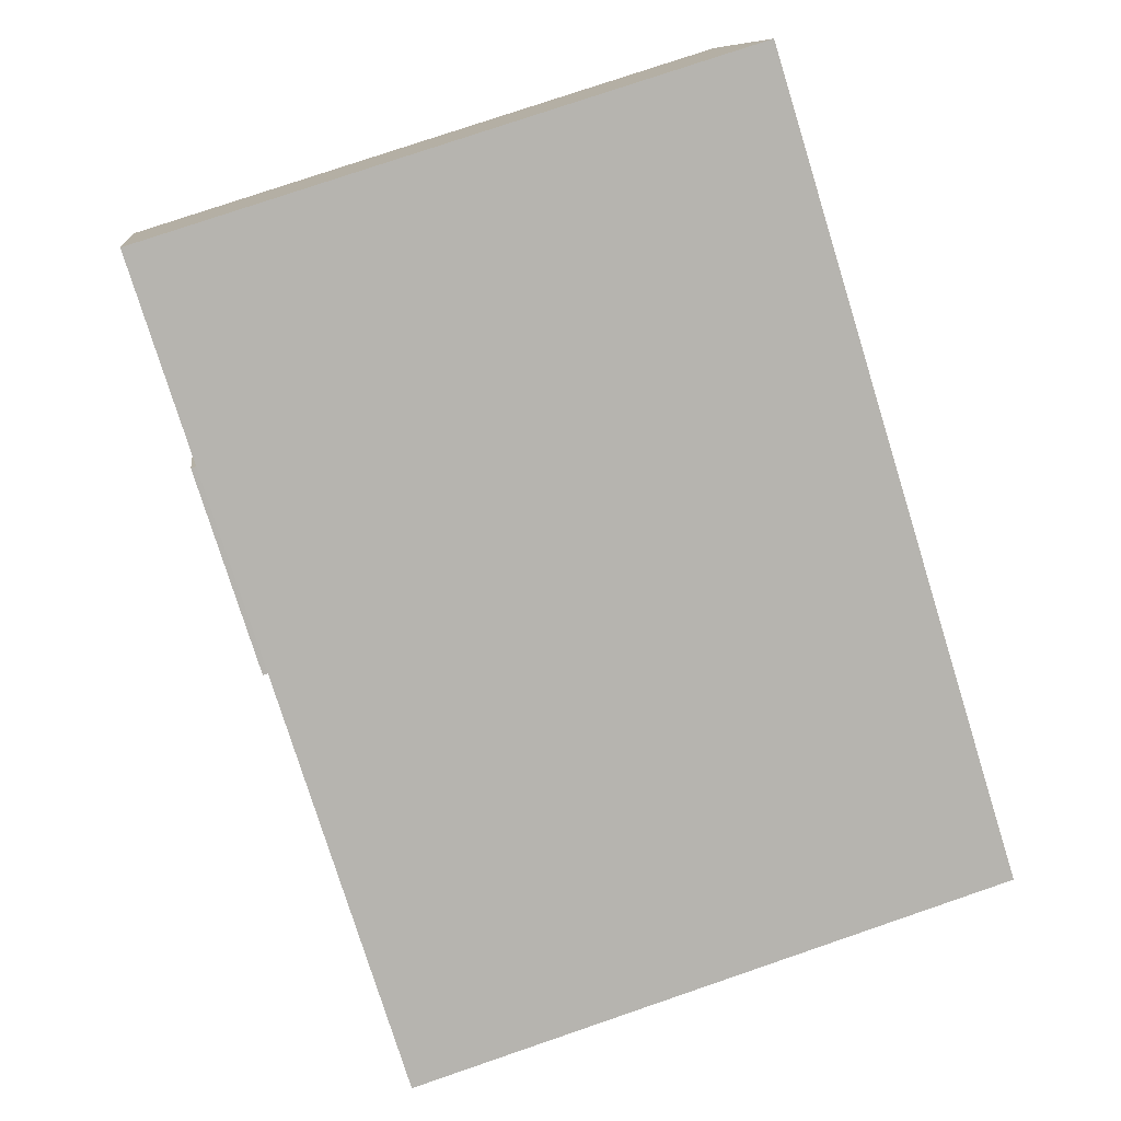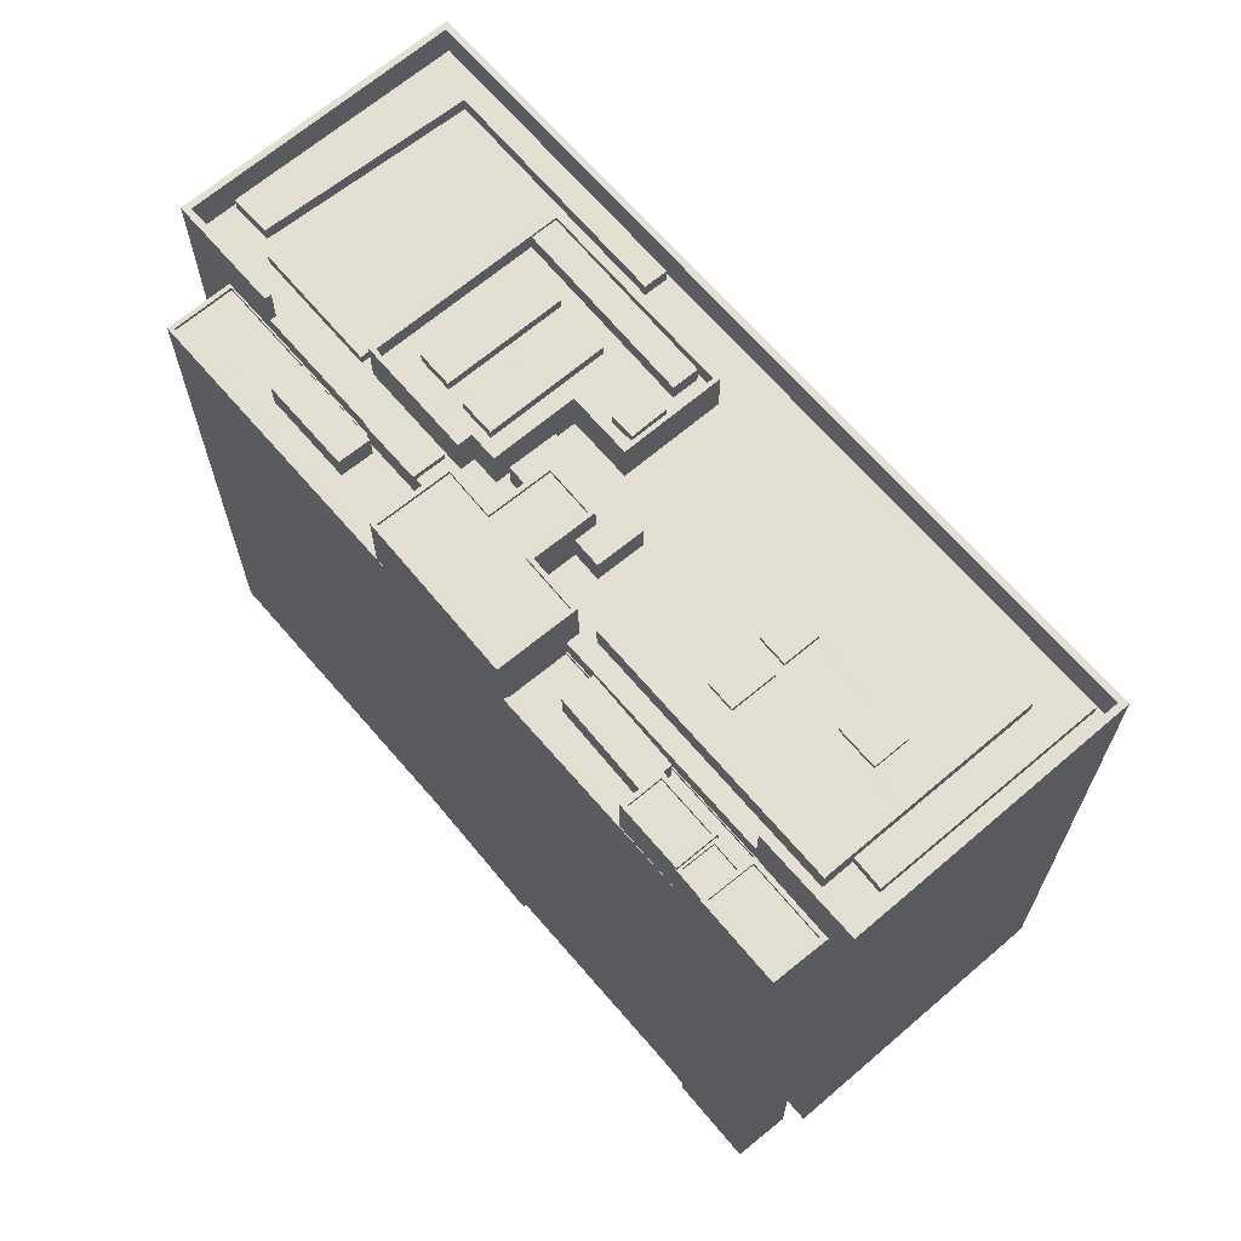
<metadata>
{"format":"obj","ext":"obj","renderer":"f3d","projection":"perspective","resolution":1024,"background":"white","views":[{"elev":77.8,"azim":71.2,"up":"+Y"},{"elev":67.1,"azim":25.9,"up":"+Z"}]}
</metadata>
<code>
v -5532 -3.622e+04 1.245
v -5527 -3.622e+04 1.244
v -5533 -3.622e+04 1.245
v -5557 -3.621e+04 1.251
v -5576 -3.62e+04 1.256
v -5574 -3.62e+04 1.257
v -5548 -3.621e+04 1.249
v -5548 -3.621e+04 1.249
v -5531 -3.622e+04 1.246
v -5526 -3.622e+04 1.245
v -5531 -3.621e+04 1.246
v -5516 -3.62e+04 1.25
v -5524 -3.622e+04 1.245
v -5578 -3.619e+04 1.258
v -5570 -3.618e+04 1.264
v -5535 -3.622e+04 1.246
v -5532 -3.622e+04 1.246
v -5531 -3.622e+04 1.246
v -5564 -3.62e+04 42.53
v -5569 -3.619e+04 42.54
v -5573 -3.619e+04 42.54
v -5561 -3.619e+04 42.54
v -5564 -3.62e+04 41.85
v -5571 -3.62e+04 41.85
v -5562 -3.62e+04 41.85
v -5570 -3.62e+04 41.85
v -5573 -3.619e+04 41.85
v -5577 -3.619e+04 41.85
v -5576 -3.619e+04 41.85
v -5570 -3.618e+04 41.86
v -5556 -3.62e+04 41.85
v -5556 -3.62e+04 41.85
v -5558 -3.62e+04 41.85
v -5569 -3.618e+04 41.86
v -5551 -3.618e+04 41.85
v -5561 -3.62e+04 41.85
v -5563 -3.62e+04 41.85
v -5553 -3.62e+04 41.85
v -5554 -3.62e+04 41.85
v -5551 -3.62e+04 41.85
v -5557 -3.62e+04 41.85
v -5556 -3.62e+04 41.85
v -5551 -3.618e+04 41.85
v -5553 -3.62e+04 41.85
v -5552 -3.62e+04 41.85
v -5552 -3.62e+04 41.85
v -5558 -3.618e+04 41.85
v -5558 -3.618e+04 41.85
v -5552 -3.619e+04 41.85
v -5552 -3.619e+04 41.85
v -5561 -3.619e+04 41.85
v -5570 -3.618e+04 41.85
v -5573 -3.619e+04 41.85
v -5569 -3.619e+04 41.85
v -5556 -3.62e+04 41.85
v -5523 -3.621e+04 41.84
v -5522 -3.621e+04 41.84
v -5518 -3.62e+04 41.84
v -5530 -3.619e+04 41.85
v -5538 -3.619e+04 41.85
v -5531 -3.62e+04 41.85
v -5545 -3.62e+04 41.85
v -5542 -3.62e+04 41.84
v -5552 -3.62e+04 41.85
v -5517 -3.62e+04 41.84
v -5547 -3.62e+04 41.85
v -5543 -3.619e+04 41.85
v -5545 -3.619e+04 41.85
v -5567 -3.618e+04 41.85
v -5549 -3.619e+04 41.85
v -5550 -3.619e+04 41.85
v -5545 -3.621e+04 41.84
v -5546 -3.621e+04 41.84
v -5544 -3.621e+04 41.84
v -5549 -3.621e+04 41.84
v -5546 -3.62e+04 41.84
v -5548 -3.62e+04 41.84
v -5531 -3.621e+04 41.84
v -5524 -3.621e+04 41.84
v -5525 -3.622e+04 41.84
v -5527 -3.621e+04 41.84
v -5531 -3.621e+04 41.84
v -5526 -3.621e+04 41.84
v -5524 -3.622e+04 44.34
v -5525 -3.622e+04 44.34
v -5531 -3.621e+04 44.34
v -5571 -3.62e+04 44.35
v -5577 -3.619e+04 44.35
v -5578 -3.619e+04 44.35
v -5570 -3.618e+04 44.36
v -5516 -3.62e+04 44.34
v -5531 -3.621e+04 44.34
v -5517 -3.62e+04 44.34
v -5570 -3.62e+04 44.35
v -5570 -3.618e+04 44.36
v -5573 -3.619e+04 42.82
v -5567 -3.618e+04 42.82
v -5576 -3.619e+04 42.82
v -5569 -3.618e+04 42.83
v -5551 -3.618e+04 42.82
v -5552 -3.619e+04 42.82
v -5533 -3.622e+04 43.66
v -5532 -3.622e+04 43.66
v -5531 -3.622e+04 43.66
v -5534 -3.622e+04 43.66
v -5531 -3.622e+04 43.91
v -5533 -3.622e+04 43.91
v -5533 -3.622e+04 43.91
v -5534 -3.622e+04 43.91
v -5532 -3.622e+04 43.91
v -5531 -3.622e+04 43.91
v -5534 -3.622e+04 43.91
v -5532 -3.622e+04 43.91
v -5532 -3.622e+04 43.91
v -5534 -3.622e+04 43.91
v -5535 -3.622e+04 43.91
v -5535 -3.622e+04 43.91
v -5532 -3.622e+04 44.42
v -5531 -3.622e+04 44.42
v -5531 -3.622e+04 44.42
v -5533 -3.622e+04 44.42
v -5527 -3.622e+04 44.17
v -5526 -3.622e+04 44.17
v -5531 -3.622e+04 44.17
v -5532 -3.622e+04 44.17
v -5527 -3.622e+04 44.42
v -5526 -3.622e+04 44.42
v -5526 -3.622e+04 44.42
v -5527 -3.622e+04 44.42
v -5538 -3.622e+04 43.97
v -5534 -3.622e+04 43.97
v -5537 -3.621e+04 43.97
v -5535 -3.622e+04 43.97
v -5537 -3.621e+04 44.22
v -5533 -3.622e+04 44.22
v -5537 -3.621e+04 44.22
v -5534 -3.622e+04 44.22
v -5539 -3.622e+04 44.22
v -5538 -3.622e+04 44.22
v -5534 -3.622e+04 44.22
v -5535 -3.622e+04 44.22
v -5533 -3.622e+04 40.33
v -5532 -3.622e+04 40.33
v -5533 -3.622e+04 40.33
v -5538 -3.621e+04 40.33
v -5538 -3.621e+04 40.33
v -5537 -3.621e+04 40.33
v -5531 -3.621e+04 40.33
v -5544 -3.621e+04 40.33
v -5546 -3.621e+04 40.33
v -5537 -3.621e+04 40.33
v -5545 -3.621e+04 40.33
v -5547 -3.621e+04 40.33
v -5548 -3.621e+04 40.33
v -5539 -3.622e+04 40.33
v -5546 -3.621e+04 40.58
v -5546 -3.621e+04 40.58
v -5531 -3.621e+04 40.58
v -5531 -3.621e+04 40.58
v -5531 -3.621e+04 40.58
v -5532 -3.622e+04 40.58
v -5532 -3.622e+04 40.58
v -5539 -3.622e+04 40.58
v -5548 -3.621e+04 40.58
v -5539 -3.622e+04 40.58
v -5535 -3.622e+04 40.58
v -5535 -3.622e+04 40.58
v -5548 -3.621e+04 40.58
v -5562 -3.62e+04 40.34
v -5574 -3.62e+04 40.34
v -5567 -3.62e+04 40.34
v -5558 -3.62e+04 40.34
v -5556 -3.62e+04 40.34
v -5558 -3.62e+04 40.34
v -5557 -3.621e+04 40.33
v -5575 -3.62e+04 40.34
v -5568 -3.62e+04 40.34
v -5562 -3.62e+04 40.34
v -5562 -3.62e+04 40.34
v -5562 -3.62e+04 40.34
v -5557 -3.621e+04 40.33
v -5563 -3.62e+04 40.34
v -5558 -3.621e+04 40.33
v -5576 -3.62e+04 40.34
v -5558 -3.62e+04 40.59
v -5556 -3.62e+04 40.59
v -5556 -3.62e+04 40.59
v -5558 -3.62e+04 40.59
v -5557 -3.621e+04 40.58
v -5558 -3.621e+04 40.58
v -5576 -3.62e+04 40.59
v -5562 -3.62e+04 40.59
v -5571 -3.62e+04 40.59
v -5562 -3.62e+04 40.59
v -5558 -3.621e+04 40.58
v -5576 -3.62e+04 40.59
v -5574 -3.62e+04 40.59
v -5574 -3.62e+04 40.59
v -5538 -3.621e+04 42.06
v -5537 -3.621e+04 42.06
v -5544 -3.621e+04 42.06
v -5545 -3.621e+04 42.06
v -5548 -3.621e+04 45.38
v -5545 -3.621e+04 45.38
v -5548 -3.621e+04 45.38
v -5552 -3.62e+04 45.38
v -5551 -3.62e+04 45.38
v -5553 -3.62e+04 45.38
v -5549 -3.621e+04 45.38
v -5546 -3.621e+04 45.38
v -5547 -3.62e+04 45.38
v -5548 -3.62e+04 45.38
v -5551 -3.62e+04 45.38
v -5549 -3.621e+04 45.38
v -5558 -3.621e+04 45.13
v -5548 -3.621e+04 45.13
v -5549 -3.621e+04 45.13
v -5552 -3.62e+04 45.13
v -5556 -3.62e+04 45.13
v -5546 -3.621e+04 45.13
v -5551 -3.62e+04 45.13
v -5548 -3.62e+04 45.13
v -5558 -3.621e+04 45.38
v -5556 -3.62e+04 45.38
v -5556 -3.62e+04 45.38
v -5558 -3.621e+04 45.38
v -5558 -3.62e+04 42.32
v -5557 -3.62e+04 42.32
v -5561 -3.62e+04 42.32
v -5562 -3.62e+04 42.32
v -5563 -3.62e+04 42.07
v -5562 -3.62e+04 42.07
v -5567 -3.62e+04 42.07
v -5568 -3.62e+04 42.07
v -5546 -3.62e+04 43.77
v -5547 -3.62e+04 43.78
v -5548 -3.62e+04 43.77
v -5551 -3.62e+04 43.78
v -5553 -3.62e+04 43.78
v -5551 -3.62e+04 43.78
v -5552 -3.62e+04 43.78
v -5545 -3.62e+04 43.78
v -5548 -3.62e+04 44.45
v -5548 -3.619e+04 44.45
v -5549 -3.62e+04 44.45
v -5547 -3.619e+04 44.45
v -5548 -3.62e+04 43.74
v -5548 -3.62e+04 43.74
v -5549 -3.62e+04 43.74
v -5552 -3.62e+04 43.74
v -5555 -3.62e+04 43.74
v -5554 -3.62e+04 43.74
v -5555 -3.62e+04 43.74
v -5547 -3.619e+04 43.74
v -5545 -3.619e+04 43.74
v -5547 -3.619e+04 43.74
v -5548 -3.619e+04 43.74
v -5546 -3.619e+04 43.74
v -5552 -3.619e+04 43.74
v -5551 -3.619e+04 43.74
v -5554 -3.619e+04 43.74
v -5555 -3.619e+04 43.74
v -5556 -3.62e+04 43.74
v -5557 -3.62e+04 43.74
v -5559 -3.62e+04 43.74
v -5556 -3.62e+04 43.74
v -5555 -3.619e+04 43.74
v -5559 -3.62e+04 43.74
v -5557 -3.619e+04 43.74
v -5561 -3.62e+04 43.74
v -5558 -3.619e+04 43.74
v -5563 -3.62e+04 43.74
v -5558 -3.619e+04 43.74
v -5558 -3.619e+04 43.74
v -5548 -3.62e+04 43.74
v -5558 -3.619e+04 43.74
v -5545 -3.619e+04 43.74
v -5563 -3.62e+04 44.94
v -5556 -3.62e+04 44.94
v -5563 -3.62e+04 44.94
v -5556 -3.62e+04 44.94
v -5556 -3.62e+04 44.94
v -5554 -3.62e+04 44.94
v -5554 -3.62e+04 44.94
v -5551 -3.62e+04 44.94
v -5552 -3.62e+04 44.94
v -5556 -3.62e+04 44.94
v -5558 -3.619e+04 44.94
v -5558 -3.618e+04 44.94
v -5545 -3.619e+04 44.94
v -5545 -3.619e+04 44.94
v -5547 -3.62e+04 44.94
v -5548 -3.62e+04 44.94
v -5555 -3.62e+04 44.45
v -5554 -3.619e+04 44.45
v -5557 -3.62e+04 44.45
v -5552 -3.619e+04 44.45
v -5555 -3.619e+04 44.45
v -5561 -3.62e+04 44.45
v -5559 -3.62e+04 44.45
v -5557 -3.619e+04 44.45
v -5558 -3.619e+04 44.96
v -5558 -3.619e+04 44.96
v -5547 -3.619e+04 44.95
v -5546 -3.619e+04 44.95
v -5518 -3.62e+04 42.58
v -5530 -3.619e+04 42.58
v -5521 -3.62e+04 42.58
v -5531 -3.62e+04 42.58
v -5524 -3.621e+04 42.57
v -5526 -3.621e+04 42.57
v -5525 -3.621e+04 43.47
v -5524 -3.621e+04 43.47
v -5527 -3.621e+04 43.47
v -5526 -3.621e+04 43.47
v -5530 -3.621e+04 43.47
v -5534 -3.621e+04 43.47
v -5541 -3.62e+04 43.48
v -5542 -3.62e+04 43.47
v -5536 -3.62e+04 43.47
v -5534 -3.62e+04 43.47
v -5536 -3.62e+04 43.47
v -5535 -3.62e+04 43.47
v -5529 -3.62e+04 43.47
v -5533 -3.62e+04 43.47
v -5536 -3.621e+04 43.47
v -5527 -3.621e+04 43.47
v -5544 -3.621e+04 43.47
v -5537 -3.621e+04 43.47
v -5535 -3.62e+04 43.47
v -5538 -3.619e+04 43.48
v -5533 -3.62e+04 43.47
v -5521 -3.62e+04 43.47
v -5537 -3.621e+04 43.78
v -5536 -3.621e+04 43.78
v -5534 -3.621e+04 43.78
v -5536 -3.62e+04 43.78
v -5533 -3.62e+04 43.78
v -5536 -3.62e+04 43.78
v -5534 -3.62e+04 43.78
v -5535 -3.62e+04 43.78
v -5530 -3.621e+04 43.78
v -5527 -3.621e+04 43.78
v -5526 -3.621e+04 43.78
v -5529 -3.62e+04 43.78
v -5535 -3.622e+04 40.58
f 1 2 3
f 4 5 6
f 7 4 8
f 9 10 2
f 11 12 13
f 14 15 6
f 16 8 11
f 16 17 1
f 12 4 15
f 10 9 18
f 16 11 17
f 1 17 9
f 9 2 1
f 15 4 6
f 4 12 8
f 11 8 12
f 19 20 21
f 19 22 20
f 23 24 25
f 26 24 23
f 27 28 26
f 28 29 30
f 31 32 33
f 30 34 35
f 36 37 25
f 38 39 32
f 38 40 39
f 32 41 33
f 42 36 41
f 35 34 43
f 39 40 44
f 44 45 46
f 47 48 49
f 49 48 50
f 47 51 48
f 52 53 54
f 51 37 48
f 23 37 51
f 30 29 34
f 27 26 23
f 53 27 54
f 29 28 53
f 39 55 42
f 44 46 39
f 42 37 36
f 23 25 37
f 28 27 53
f 32 39 42
f 32 42 41
f 56 57 58
f 59 60 61
f 60 62 63
f 64 46 45
f 58 57 65
f 59 58 65
f 45 62 66
f 67 59 65
f 67 68 60
f 64 45 66
f 68 66 60
f 67 60 59
f 66 62 60
f 69 54 47
f 47 54 51
f 52 54 69
f 68 67 70
f 71 68 70
f 72 73 74
f 75 72 76
f 77 75 76
f 73 78 74
f 62 76 63
f 57 79 80
f 81 82 80
f 78 82 74
f 57 56 79
f 76 74 63
f 79 83 81
f 81 74 82
f 76 72 74
f 79 81 80
f 43 70 35
f 49 71 70
f 50 71 49
f 70 43 49
f 84 85 86
f 87 88 89
f 88 90 89
f 91 85 84
f 86 85 92
f 93 91 90
f 94 88 87
f 93 90 95
f 91 93 85
f 95 90 88
f 96 97 98
f 98 97 99
f 99 97 100
f 97 101 100
f 102 103 104
f 102 105 103
f 106 107 108
f 108 107 109
f 110 106 111
f 108 109 112
f 110 111 113
f 111 106 108
f 113 112 114
f 110 113 114
f 112 109 115
f 115 116 117
f 114 115 117
f 114 112 115
f 118 119 120
f 121 118 120
f 122 123 124
f 125 122 124
f 121 126 118
f 120 127 128
f 119 127 120
f 127 126 128
f 118 126 129
f 129 126 127
f 130 131 132
f 130 133 131
f 134 135 136
f 134 137 135
f 136 138 139
f 136 139 134
f 140 135 141
f 138 140 141
f 141 135 137
f 141 139 138
f 142 143 144
f 145 146 147
f 143 148 144
f 149 148 150
f 147 144 151
f 152 149 153
f 153 149 150
f 145 147 151
f 151 148 149
f 144 148 151
f 152 154 155
f 155 146 145
f 152 153 154
f 152 155 145
f 156 157 158
f 158 159 160
f 160 159 161
f 161 159 162
f 158 157 159
f 163 164 165
f 166 165 167
f 165 168 167
f 164 168 165
f 169 170 171
f 172 173 174
f 173 172 175
f 171 170 176
f 171 176 177
f 169 171 178
f 178 179 172
f 180 175 172
f 179 180 172
f 171 179 178
f 181 182 183
f 183 177 184
f 177 176 184
f 182 177 183
f 181 180 182
f 181 175 180
f 185 186 187
f 185 188 186
f 189 190 191
f 192 193 194
f 195 196 190
f 196 197 191
f 198 193 197
f 196 198 197
f 198 194 193
f 190 196 191
f 199 200 201
f 202 199 201
f 203 204 205
f 206 207 208
f 204 209 210
f 209 211 212
f 212 211 213
f 208 207 213
f 210 209 214
f 204 210 205
f 207 212 213
f 212 214 209
f 215 216 217
f 215 218 219
f 216 220 217
f 218 217 221
f 221 217 222
f 215 217 218
f 223 203 205
f 208 224 225
f 206 208 225
f 224 223 225
f 205 226 223
f 225 223 226
f 227 228 229
f 230 227 229
f 231 232 233
f 234 231 233
f 235 236 237
f 238 239 240
f 238 241 239
f 242 236 235
f 241 236 242
f 241 238 236
f 243 244 245
f 243 246 244
f 247 248 249
f 249 250 247
f 250 251 252
f 251 253 252
f 254 255 256
f 254 256 257
f 256 255 258
f 257 250 249
f 259 251 250
f 257 260 259
f 256 260 257
f 257 259 250
f 261 259 260
f 262 261 260
f 263 253 251
f 264 265 266
f 261 262 267
f 263 264 266
f 268 265 264
f 267 268 261
f 264 263 251
f 261 268 264
f 262 269 267
f 270 265 268
f 270 269 271
f 270 272 265
f 271 269 262
f 273 271 274
f 272 271 273
f 272 270 271
f 247 275 248
f 274 276 273
f 275 277 254
f 277 276 258
f 248 275 254
f 274 258 276
f 254 277 255
f 258 255 277
f 278 279 280
f 279 281 282
f 281 283 284
f 284 283 285
f 286 284 285
f 282 281 287
f 279 282 280
f 287 281 284
f 278 288 289
f 278 280 288
f 290 289 288
f 289 290 291
f 285 292 293
f 286 285 293
f 292 291 290
f 292 290 293
f 294 295 296
f 294 297 295
f 298 299 300
f 298 301 299
f 302 303 304
f 305 302 304
f 306 307 308
f 307 309 308
f 310 306 308
f 311 310 308
f 312 313 314
f 313 315 314
f 316 317 312
f 318 319 320
f 317 321 322
f 322 320 319
f 323 318 320
f 324 325 321
f 324 321 316
f 321 320 322
f 316 312 314
f 316 321 317
f 326 327 312
f 328 327 326
f 319 328 329
f 322 319 329
f 312 317 326
f 329 328 326
f 330 331 318
f 332 333 331
f 315 313 333
f 318 323 330
f 324 315 333
f 325 324 332
f 332 331 330
f 324 333 332
f 334 335 336
f 337 334 336
f 338 339 340
f 338 341 339
f 342 343 344
f 345 342 344
f 27 19 21
f 27 23 19
f 54 27 21
f 20 54 21
f 54 20 22
f 51 54 22
f 19 51 22
f 19 23 51
f 193 24 197
f 14 6 197
f 14 197 89
f 197 24 87
f 197 87 89
f 15 89 90
f 15 14 89
f 91 15 90
f 91 12 15
f 84 13 12
f 91 84 12
f 11 13 160
f 78 158 160
f 78 84 86
f 160 13 84
f 78 160 84
f 25 24 193
f 192 25 193
f 156 78 73
f 156 158 78
f 185 187 31
f 33 185 31
f 86 92 82
f 78 86 82
f 26 87 24
f 26 94 87
f 28 88 94
f 26 28 94
f 30 88 28
f 30 95 88
f 65 93 67
f 93 95 67
f 67 95 70
f 95 30 35
f 70 95 35
f 65 57 93
f 93 57 85
f 57 80 85
f 82 92 85
f 80 82 85
f 49 101 47
f 101 97 47
f 97 69 47
f 69 97 52
f 97 96 52
f 96 53 52
f 29 96 98
f 29 53 96
f 34 98 99
f 34 29 98
f 100 34 99
f 100 43 34
f 43 100 101
f 49 43 101
f 112 105 102
f 108 112 102
f 111 108 102
f 104 111 102
f 113 104 103
f 113 111 104
f 105 113 103
f 105 112 113
f 142 107 162
f 107 106 162
f 142 162 143
f 161 9 17
f 161 106 9
f 162 106 161
f 16 1 346
f 167 346 117
f 117 346 114
f 346 1 114
f 166 167 117
f 116 166 117
f 9 106 18
f 18 106 120
f 120 106 121
f 114 1 3
f 114 3 121
f 121 106 110
f 121 110 114
f 18 128 10
f 18 120 128
f 126 2 10
f 128 126 10
f 126 3 2
f 126 121 3
f 118 125 124
f 119 118 124
f 127 124 123
f 127 119 124
f 129 123 122
f 129 127 123
f 129 122 125
f 118 129 125
f 135 140 107
f 107 144 135
f 115 109 140
f 107 142 144
f 107 140 109
f 139 130 132
f 134 139 132
f 137 132 131
f 137 134 132
f 141 131 133
f 141 137 131
f 141 133 130
f 139 141 130
f 147 136 135
f 144 147 135
f 115 140 116
f 166 116 165
f 165 116 138
f 116 140 138
f 136 147 146
f 146 155 163
f 138 136 146
f 165 138 163
f 138 146 163
f 161 11 160
f 161 17 11
f 16 167 8
f 8 167 168
f 346 167 16
f 150 148 159
f 157 150 159
f 162 159 148
f 143 162 148
f 154 163 155
f 154 164 163
f 184 176 196
f 176 170 198
f 176 198 196
f 174 173 186
f 188 174 186
f 194 198 170
f 169 194 170
f 195 184 196
f 195 183 184
f 189 191 5
f 4 189 5
f 6 191 197
f 6 5 191
f 202 201 149
f 152 202 149
f 149 200 151
f 149 201 200
f 151 199 145
f 151 200 199
f 199 202 152
f 145 199 152
f 8 168 7
f 72 204 73
f 150 157 153
f 7 168 203
f 73 204 203
f 157 156 73
f 154 153 164
f 168 164 203
f 157 73 153
f 153 73 203
f 164 153 203
f 4 7 189
f 7 203 189
f 189 223 190
f 189 203 223
f 181 183 195
f 31 175 181
f 173 175 186
f 195 190 223
f 224 31 223
f 224 32 31
f 187 186 31
f 223 181 195
f 31 181 223
f 186 175 31
f 208 32 224
f 208 38 32
f 40 38 240
f 238 240 213
f 213 240 208
f 240 38 208
f 238 211 236
f 238 213 211
f 75 77 237
f 75 237 209
f 237 211 209
f 237 236 211
f 204 75 209
f 204 72 75
f 205 220 216
f 205 210 220
f 205 216 215
f 226 205 215
f 226 215 219
f 225 226 219
f 206 219 218
f 206 225 219
f 206 218 221
f 207 206 221
f 212 221 222
f 212 207 221
f 214 222 217
f 214 212 222
f 210 217 220
f 210 214 217
f 229 36 25
f 25 230 229
f 230 194 178
f 178 194 169
f 192 194 25
f 25 194 230
f 36 229 228
f 41 36 228
f 174 188 172
f 41 228 33
f 188 185 33
f 172 188 227
f 33 228 227
f 188 33 227
f 227 230 178
f 172 227 178
f 234 233 171
f 177 234 171
f 171 232 179
f 171 233 232
f 182 180 231
f 180 179 232
f 180 232 231
f 231 234 177
f 182 231 177
f 62 242 235
f 76 62 235
f 77 76 235
f 237 77 235
f 240 239 44
f 40 240 44
f 45 44 239
f 241 45 239
f 242 62 45
f 241 242 45
f 243 245 249
f 248 243 249
f 245 244 257
f 249 245 257
f 257 246 254
f 257 244 246
f 254 243 248
f 254 246 243
f 293 290 277
f 275 293 277
f 275 247 293
f 247 250 286
f 247 286 293
f 250 284 286
f 250 252 284
f 252 253 284
f 253 263 287
f 253 287 284
f 282 287 263
f 266 282 263
f 266 265 282
f 265 272 280
f 265 280 282
f 276 288 273
f 288 280 273
f 280 272 273
f 290 288 276
f 277 290 276
f 64 292 285
f 64 66 292
f 64 285 46
f 46 283 39
f 46 285 283
f 55 39 283
f 281 55 283
f 279 55 281
f 279 42 55
f 279 37 42
f 279 278 37
f 48 37 278
f 289 48 278
f 48 289 50
f 289 291 71
f 50 289 71
f 291 68 71
f 292 68 291
f 292 66 68
f 294 296 264
f 251 294 264
f 296 295 261
f 264 296 261
f 261 297 259
f 261 295 297
f 259 294 251
f 259 297 294
f 300 299 270
f 268 300 270
f 299 301 269
f 270 299 269
f 269 298 267
f 269 301 298
f 267 300 268
f 267 298 300
f 304 258 305
f 304 256 258
f 256 304 260
f 304 303 260
f 260 303 262
f 303 271 262
f 274 271 303
f 302 274 303
f 274 305 258
f 274 302 305
f 306 59 307
f 306 58 59
f 306 310 56
f 306 56 58
f 310 79 56
f 83 79 310
f 311 83 310
f 309 307 59
f 61 309 59
f 313 308 333
f 327 81 311
f 311 81 83
f 311 308 313
f 327 311 312
f 311 313 312
f 327 74 81
f 327 328 74
f 328 319 63
f 328 63 74
f 331 60 318
f 319 318 63
f 318 60 63
f 331 333 309
f 333 308 309
f 60 331 309
f 61 60 309
f 335 317 336
f 335 326 317
f 329 326 335
f 334 329 335
f 322 329 334
f 337 322 334
f 336 322 337
f 336 317 322
f 332 338 325
f 325 340 321
f 325 338 340
f 340 320 321
f 340 339 320
f 320 339 323
f 323 341 330
f 323 339 341
f 338 330 341
f 338 332 330
f 343 315 344
f 343 314 315
f 316 314 343
f 342 316 343
f 324 316 342
f 345 324 342
f 344 324 345
f 344 315 324

</code>
